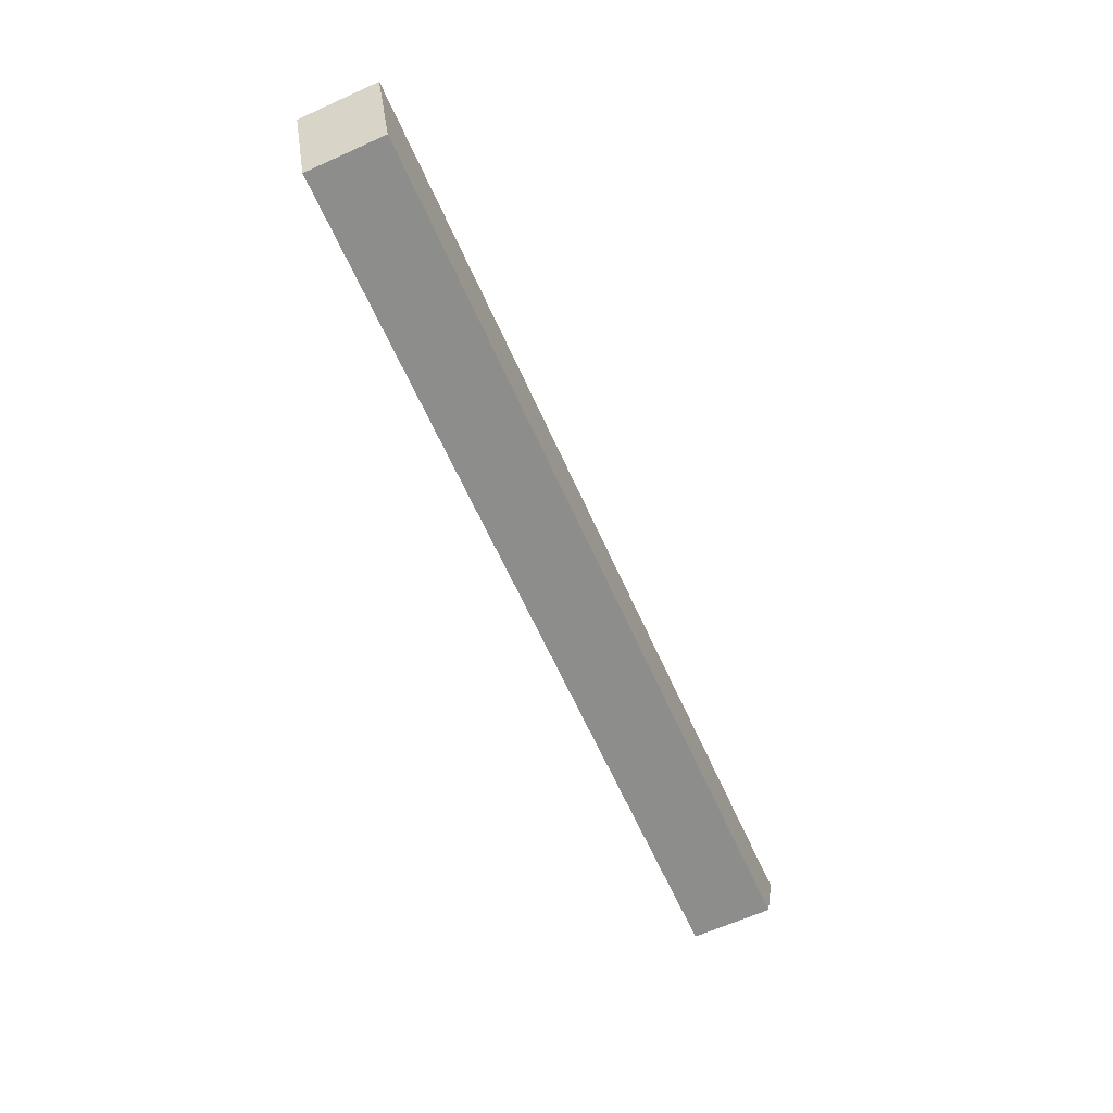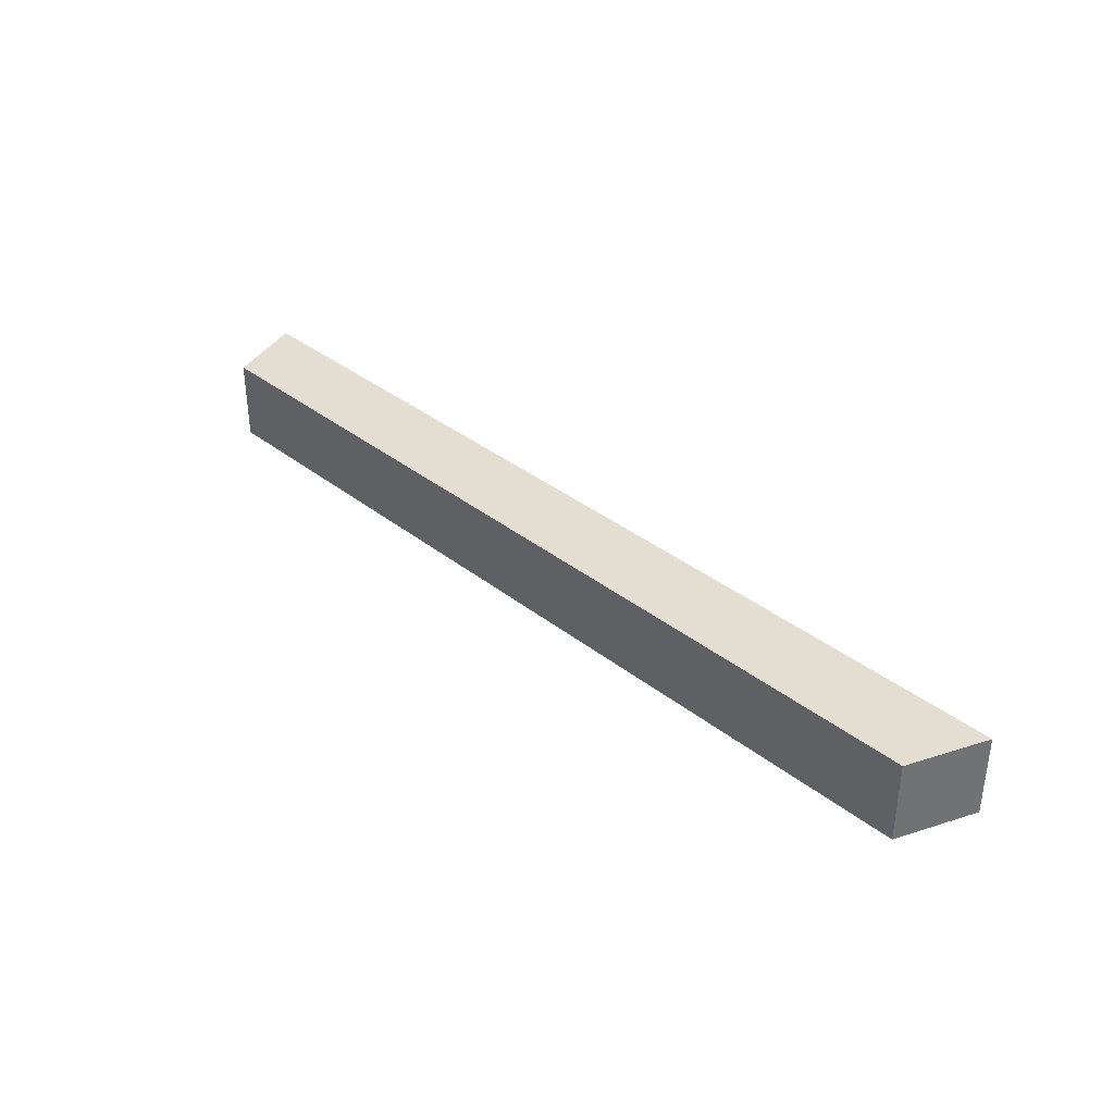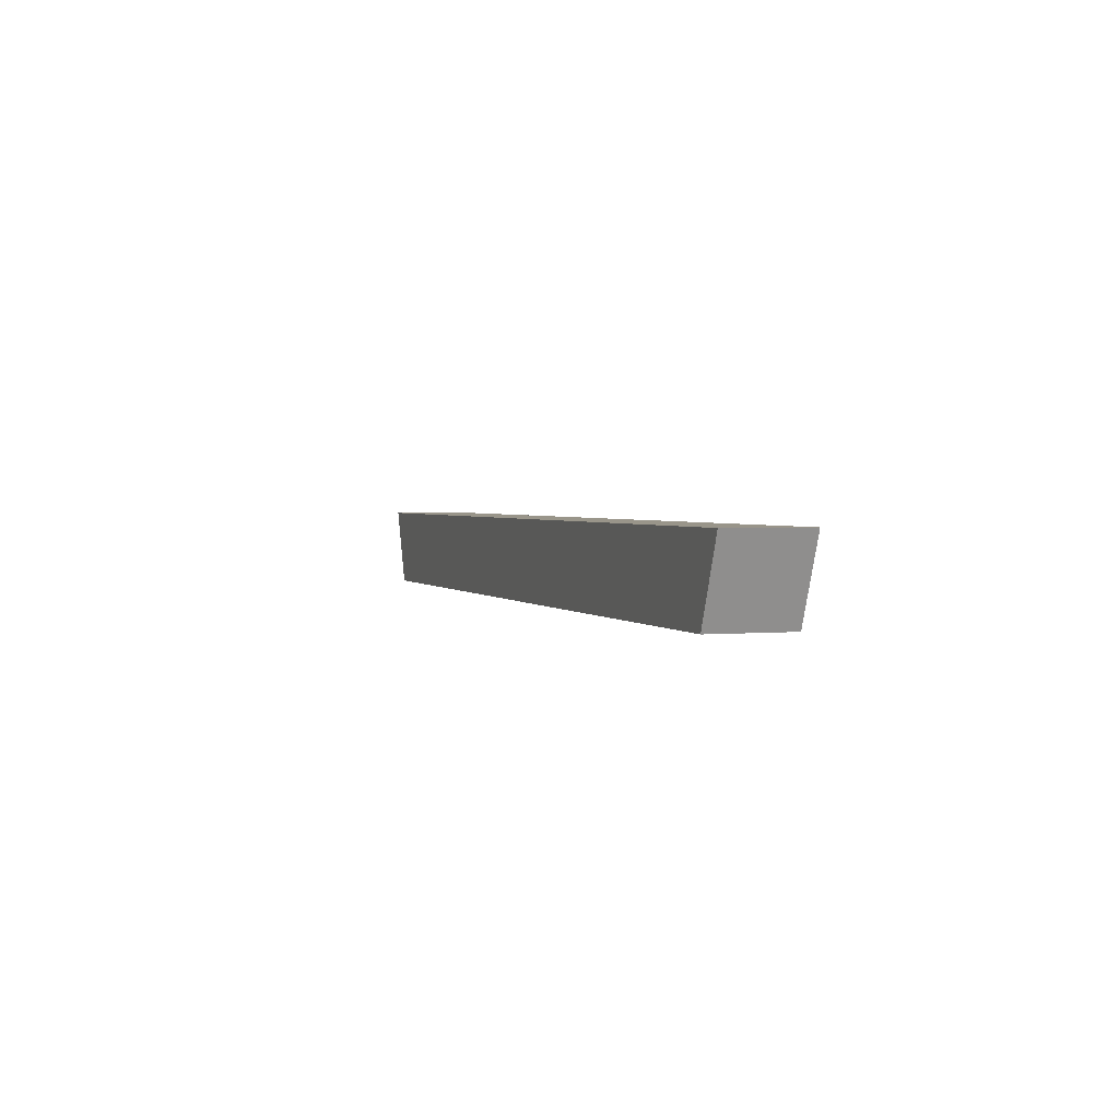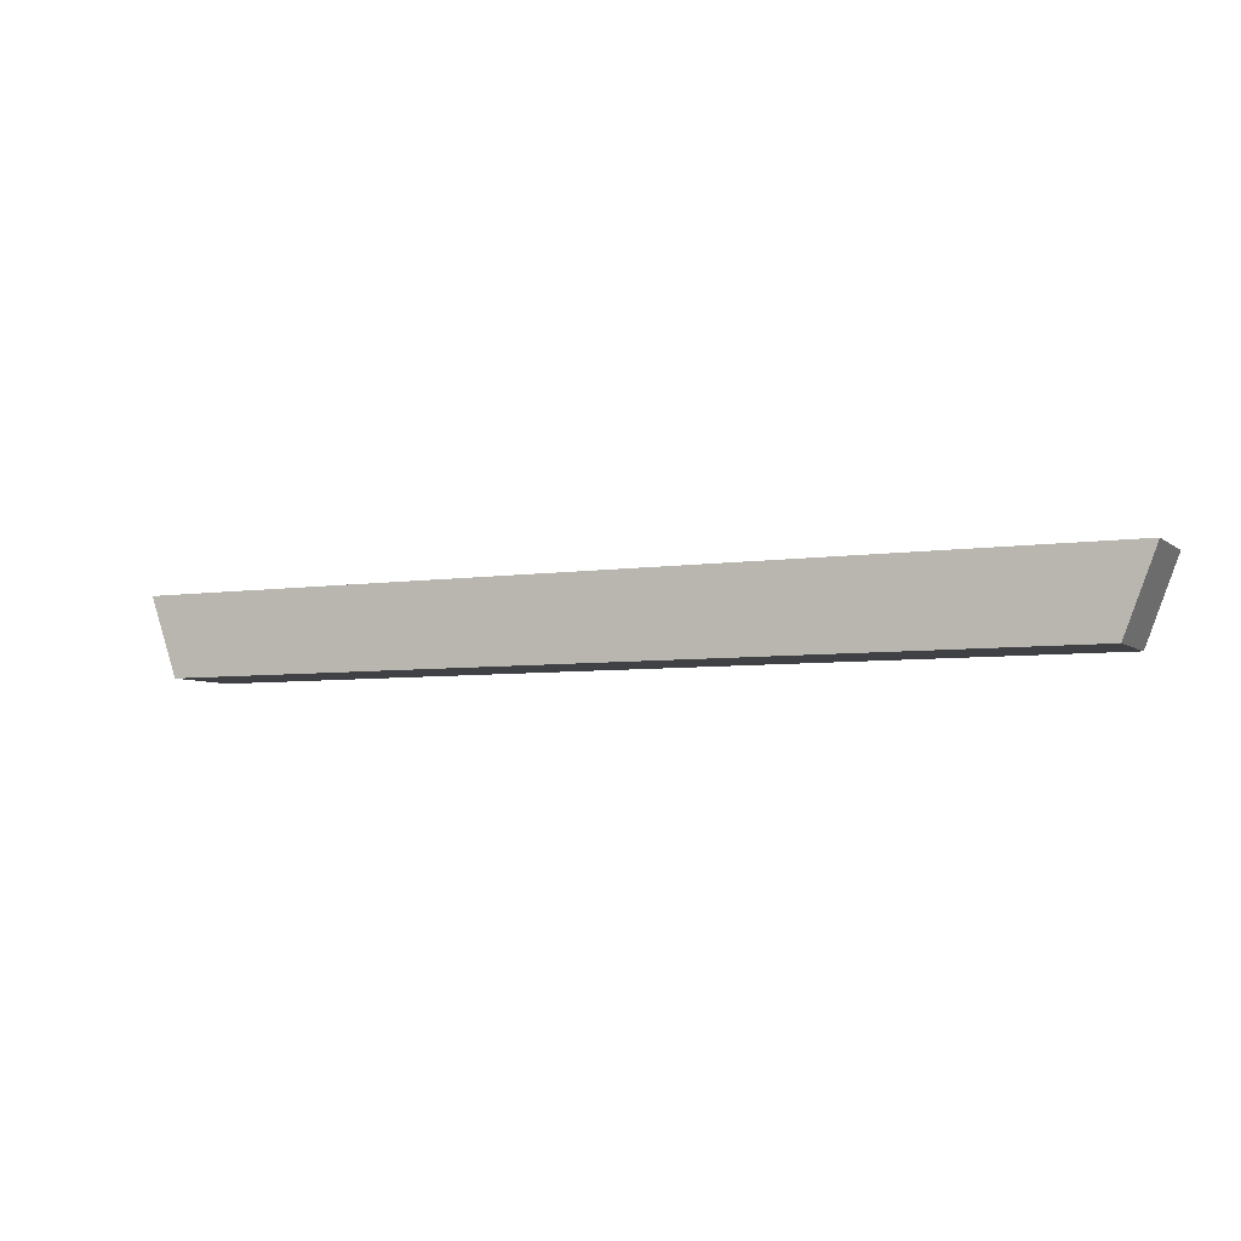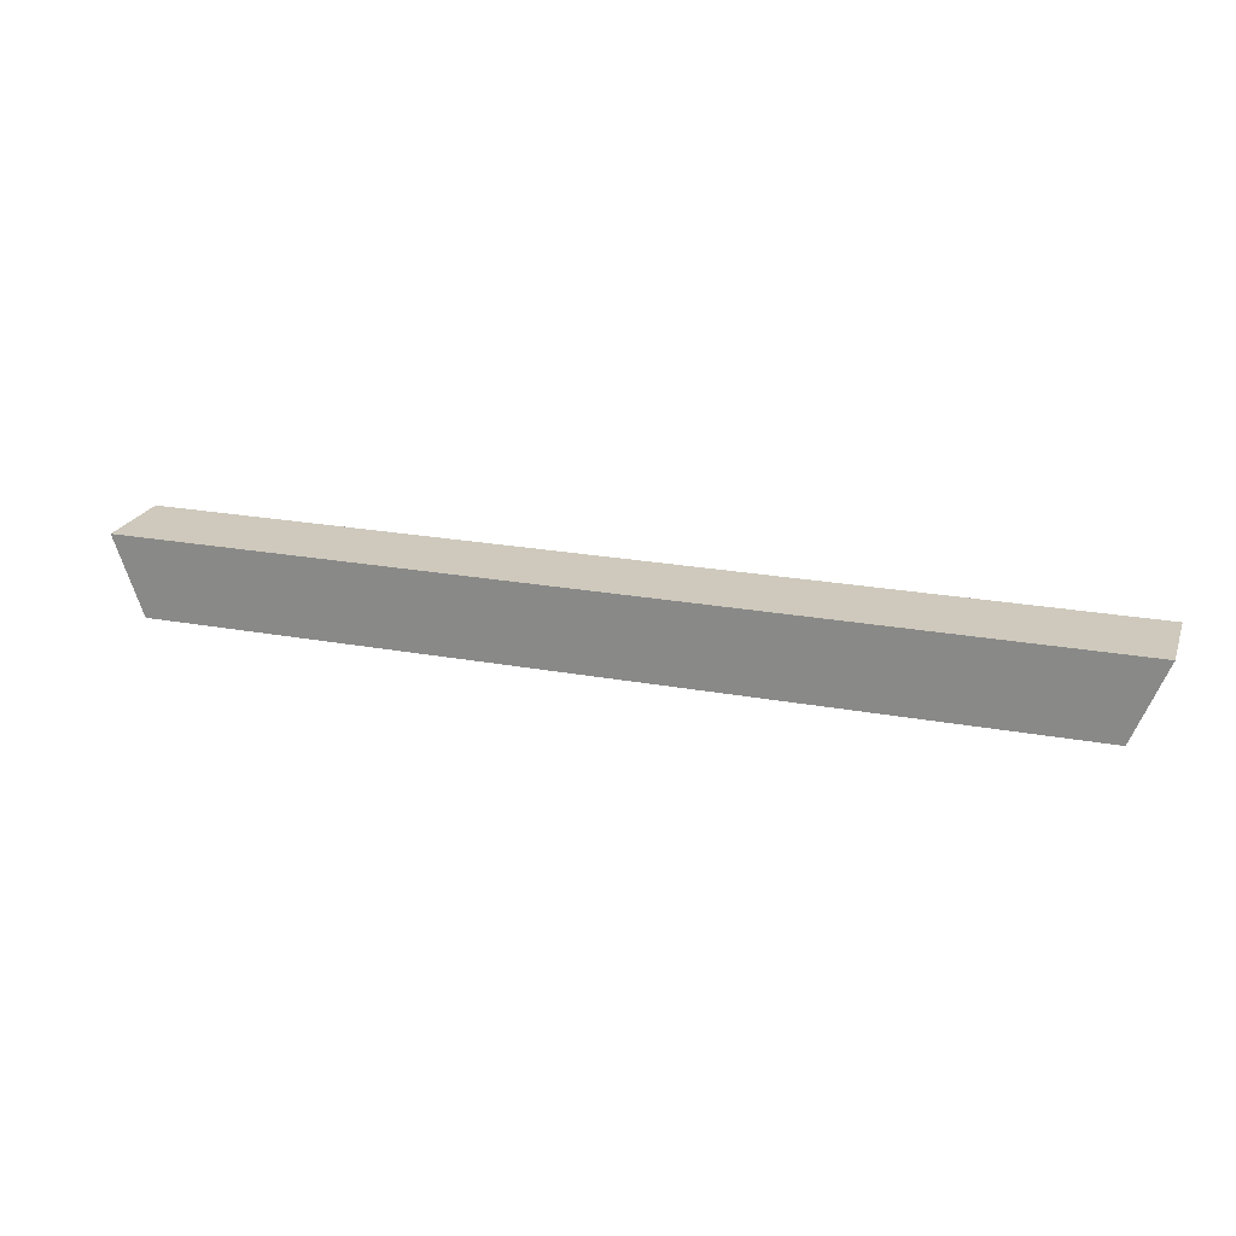
<metadata>
{"format":"obj","ext":"obj","renderer":"f3d","projection":"perspective","resolution":1024,"background":"white","views":[{"elev":-64.4,"azim":-65.7,"up":"+Z"},{"elev":36.0,"azim":-134.2,"up":"+Y"},{"elev":2.1,"azim":-108.9,"up":"+Z"},{"elev":-5.6,"azim":-154.5,"up":"+Z"},{"elev":22.4,"azim":-162.2,"up":"+Z"}]}
</metadata>
<code>
g COL_PB_S05_DT_Section01_Cube (55)
v 18.75 -6.25 0
v -64.75 -6.25 0
v 18.75 1 0
v -64.75 1 0
v -64.75 -6.25 0
v -62 -6.25 -7
v -64.75 1 0
v -62 1 -7
v -62 -6.25 -7
v 16.25 -6.25 -7
v -62 1 -7
v 16.25 1 -7
v 16.25 -6.25 -7
v 18.75 -6.25 0
v 16.25 1 -7
v 18.75 1 0
v 18.75 1 0
v -64.75 1 0
v 16.25 1 -7
v -62 1 -7
v 16.25 -6.25 -7
v -62 -6.25 -7
v 18.75 -6.25 0
v -64.75 -6.25 0
g COL_PB_S05_DT_Section01_Cube (55)_0
f 3 2 1
f 3 4 2
f 7 6 5
f 7 8 6
f 11 10 9
f 11 12 10
f 15 14 13
f 15 16 14
f 19 18 17
f 19 20 18
f 23 22 21
f 23 24 22

</code>
